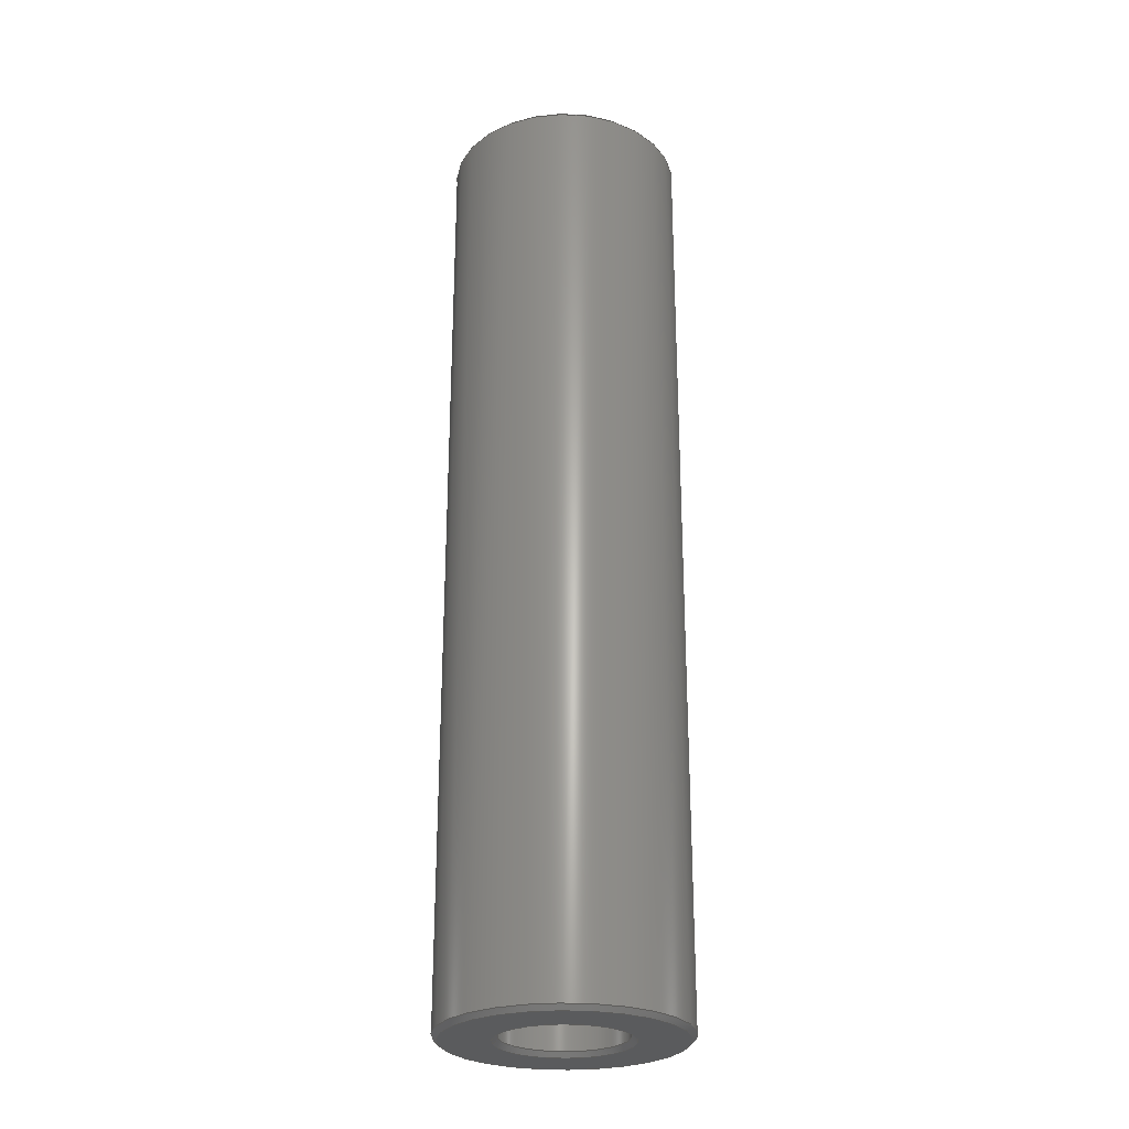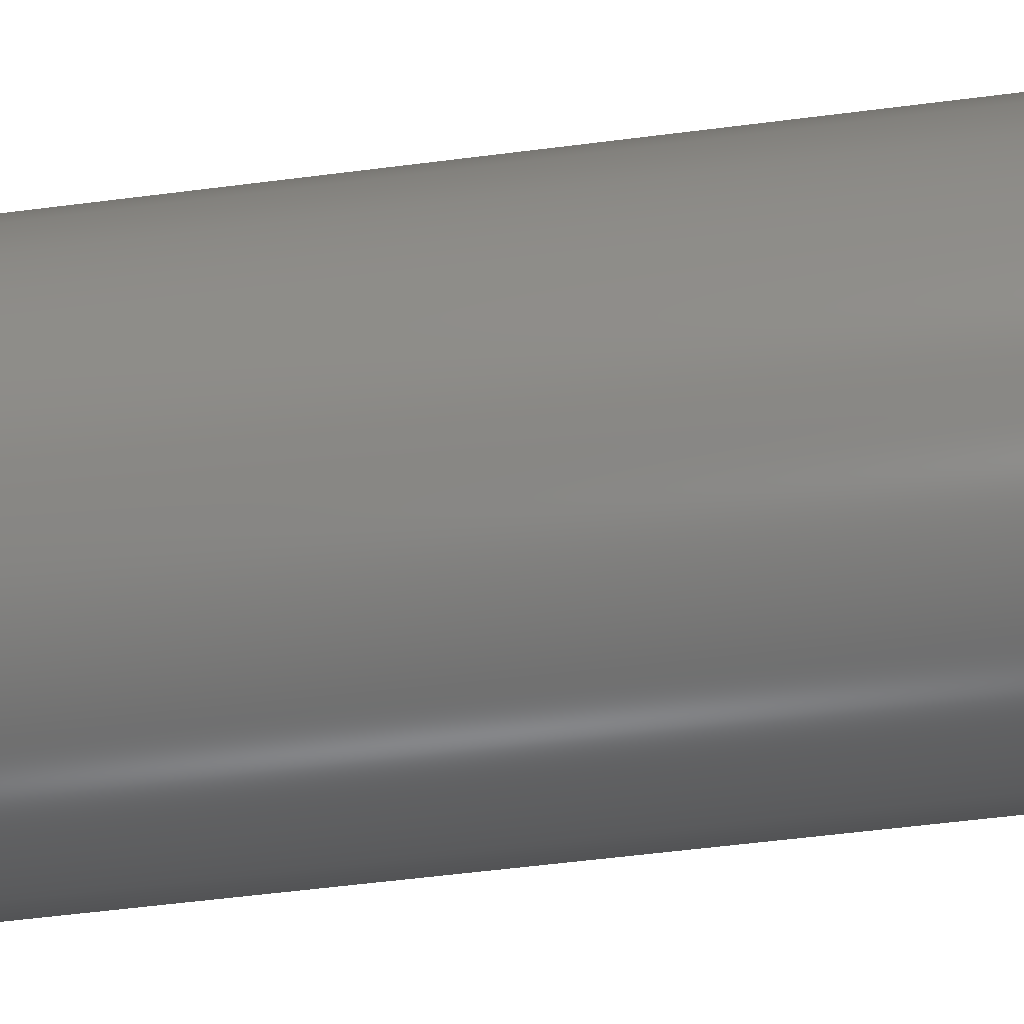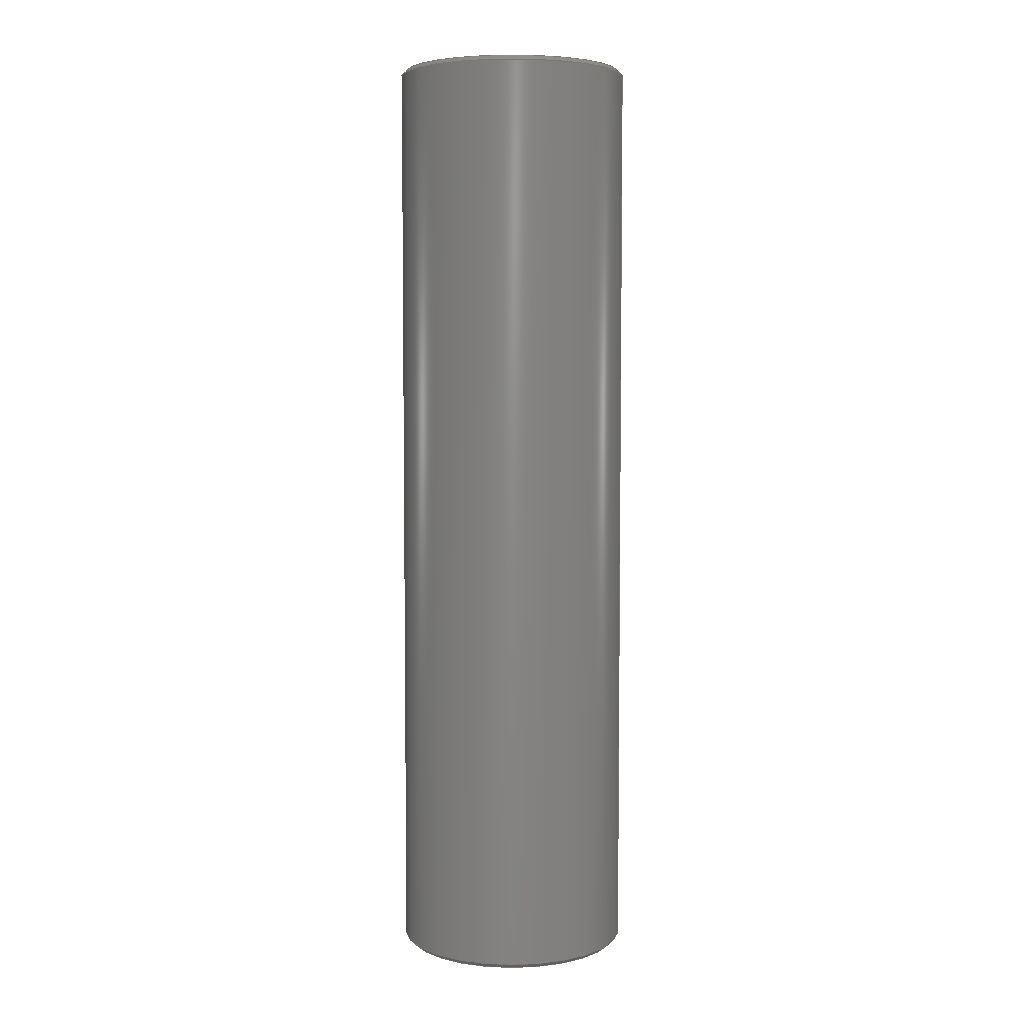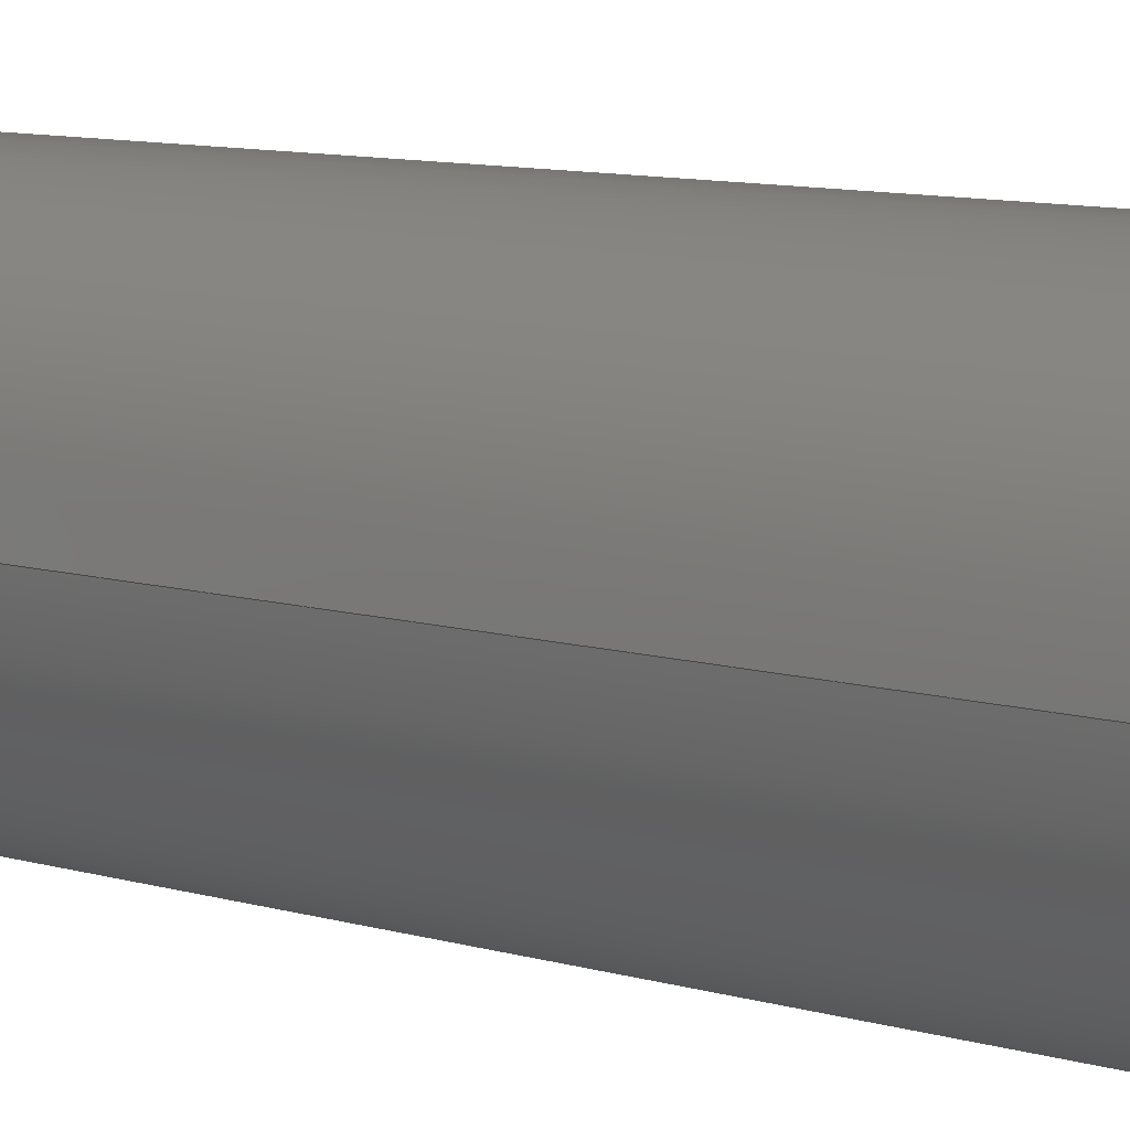
<metadata>
{"format":"step","ext":"step","renderer":"f3d","projection":"perspective","resolution":1024,"background":"white","views":[{"elev":-26.7,"azim":-171.2,"up":"+Z"},{"elev":-44.8,"azim":-81.0,"up":"+Y"},{"elev":5.1,"azim":7.3,"up":"+Z"},{"elev":7.4,"azim":135.1,"up":"+Y"}]}
</metadata>
<code>
ISO-10303-21;
DATA;
#1 = MECHANICAL_DESIGN_GEOMETRIC_PRESENTATION_REPRESENTATION( ' ', ( #7, #8, #9, #10, #11, #12, #13, #14 ), #6 );
#2 = PRODUCT_DEFINITION_CONTEXT( '', #15, 'design' );
#3 = APPLICATION_PROTOCOL_DEFINITION( 'international standard', 'automotive_design', 2001, #15 );
#4 = PRODUCT_CATEGORY_RELATIONSHIP( 'NONE', 'NONE', #16, #17 );
#5 = SHAPE_DEFINITION_REPRESENTATION( #18, #19 );
#6 =  ( GEOMETRIC_REPRESENTATION_CONTEXT( 3 )GLOBAL_UNCERTAINTY_ASSIGNED_CONTEXT( ( #20 ) )GLOBAL_UNIT_ASSIGNED_CONTEXT( ( #21, #22, #23 ) )REPRESENTATION_CONTEXT( 'NONE', 'WORKSPACE' ) );
#7 = STYLED_ITEM( '', ( #24 ), #25 );
#8 = STYLED_ITEM( '', ( #26 ), #27 );
#9 = STYLED_ITEM( '', ( #28 ), #29 );
#10 = STYLED_ITEM( '', ( #30 ), #31 );
#11 = STYLED_ITEM( '', ( #32 ), #33 );
#12 = STYLED_ITEM( '', ( #34 ), #35 );
#13 = STYLED_ITEM( '', ( #36 ), #37 );
#14 = STYLED_ITEM( '', ( #38 ), #39 );
#15 = APPLICATION_CONTEXT( 'core data for automotive mechanical design processes' );
#16 = PRODUCT_CATEGORY( 'part', 'NONE' );
#17 = PRODUCT_RELATED_PRODUCT_CATEGORY( 'detail', ' ', ( #40 ) );
#18 = PRODUCT_DEFINITION_SHAPE( 'NONE', 'NONE', #41 );
#19 = ADVANCED_BREP_SHAPE_REPRESENTATION( 'Part 1', ( #42, #43 ), #6 );
#20 = UNCERTAINTY_MEASURE_WITH_UNIT( LENGTH_MEASURE( 1e-17 ), #21, '', '' );
#21 =  ( CONVERSION_BASED_UNIT( 'METRE', #44 )LENGTH_UNIT(  )NAMED_UNIT( #45 ) );
#22 =  ( NAMED_UNIT( #46 )PLANE_ANGLE_UNIT(  )SI_UNIT( $, .RADIAN. ) );
#23 =  ( NAMED_UNIT( #46 )SI_UNIT( $, .STERADIAN. )SOLID_ANGLE_UNIT(  ) );
#24 = PRESENTATION_STYLE_ASSIGNMENT( ( #47 ) );
#25 = ADVANCED_FACE( '', ( #48, #49 ), #50, .F. );
#26 = PRESENTATION_STYLE_ASSIGNMENT( ( #51 ) );
#27 = ADVANCED_FACE( '', ( #52, #53 ), #54, .T. );
#28 = PRESENTATION_STYLE_ASSIGNMENT( ( #55 ) );
#29 = ADVANCED_FACE( '', ( #56, #57 ), #58, .T. );
#30 = PRESENTATION_STYLE_ASSIGNMENT( ( #59 ) );
#31 = ADVANCED_FACE( '', ( #60, #61 ), #62, .T. );
#32 = PRESENTATION_STYLE_ASSIGNMENT( ( #63 ) );
#33 = ADVANCED_FACE( '', ( #64, #65 ), #66, .T. );
#34 = PRESENTATION_STYLE_ASSIGNMENT( ( #67 ) );
#35 = ADVANCED_FACE( '', ( #68, #69 ), #70, .F. );
#36 = PRESENTATION_STYLE_ASSIGNMENT( ( #71 ) );
#37 = ADVANCED_FACE( '', ( #72, #73 ), #74, .F. );
#38 = PRESENTATION_STYLE_ASSIGNMENT( ( #75 ) );
#39 = ADVANCED_FACE( '', ( #76, #77 ), #78, .F. );
#40 = PRODUCT( 'Part 1', 'Part 1', 'PART-Part 1-DESC', ( #79 ) );
#41 = PRODUCT_DEFINITION( 'NONE', 'NONE', #80, #2 );
#42 = MANIFOLD_SOLID_BREP( 'Part 1', #81 );
#43 = AXIS2_PLACEMENT_3D( '', #82, #83, #84 );
#44 = LENGTH_MEASURE_WITH_UNIT( LENGTH_MEASURE( 1 ), #85 );
#45 = DIMENSIONAL_EXPONENTS( 1, 0, 0, 0, 0, 0, 0 );
#46 = DIMENSIONAL_EXPONENTS( 0, 0, 0, 0, 0, 0, 0 );
#47 = SURFACE_STYLE_USAGE( .BOTH., #86 );
#48 = FACE_OUTER_BOUND( '', #87, .T. );
#49 = FACE_OUTER_BOUND( '', #88, .T. );
#50 = CYLINDRICAL_SURFACE( '', #89, 0.00255 );
#51 = SURFACE_STYLE_USAGE( .BOTH., #90 );
#52 = FACE_OUTER_BOUND( '', #91, .T. );
#53 = FACE_BOUND( '', #92, .T. );
#54 = CONICAL_SURFACE( '', #93, 0.0048, 0.7854 );
#55 = SURFACE_STYLE_USAGE( .BOTH., #94 );
#56 = FACE_BOUND( '', #95, .T. );
#57 = FACE_OUTER_BOUND( '', #96, .T. );
#58 = CONICAL_SURFACE( '', #97, 0.005, 0.7854 );
#59 = SURFACE_STYLE_USAGE( .BOTH., #98 );
#60 = FACE_OUTER_BOUND( '', #99, .T. );
#61 = FACE_OUTER_BOUND( '', #100, .T. );
#62 = CYLINDRICAL_SURFACE( '', #101, 0.005 );
#63 = SURFACE_STYLE_USAGE( .BOTH., #102 );
#64 = FACE_BOUND( '', #103, .T. );
#65 = FACE_OUTER_BOUND( '', #104, .T. );
#66 = PLANE( '', #105 );
#67 = SURFACE_STYLE_USAGE( .BOTH., #106 );
#68 = FACE_OUTER_BOUND( '', #107, .T. );
#69 = FACE_BOUND( '', #108, .T. );
#70 = CONICAL_SURFACE( '', #109, 0.00255, 0.7854 );
#71 = SURFACE_STYLE_USAGE( .BOTH., #110 );
#72 = FACE_BOUND( '', #111, .T. );
#73 = FACE_OUTER_BOUND( '', #112, .T. );
#74 = CONICAL_SURFACE( '', #113, 0.00275, 0.7854 );
#75 = SURFACE_STYLE_USAGE( .BOTH., #114 );
#76 = FACE_OUTER_BOUND( '', #115, .T. );
#77 = FACE_BOUND( '', #116, .T. );
#78 = PLANE( '', #117 );
#79 = PRODUCT_CONTEXT( '', #15, 'mechanical' );
#80 = PRODUCT_DEFINITION_FORMATION_WITH_SPECIFIED_SOURCE( ' ', 'NONE', #40, .NOT_KNOWN. );
#81 = CLOSED_SHELL( '', ( #27, #35, #33, #39, #31, #29, #37, #25 ) );
#82 = CARTESIAN_POINT( '', ( 0, 0, 0 ) );
#83 = DIRECTION( '', ( 0, 0, 1 ) );
#84 = DIRECTION( '', ( 1, 0, 0 ) );
#85 =  ( LENGTH_UNIT(  )NAMED_UNIT( #45 )SI_UNIT( $, .METRE. ) );
#86 = SURFACE_SIDE_STYLE( '', ( #118 ) );
#87 = EDGE_LOOP( '', ( #119 ) );
#88 = EDGE_LOOP( '', ( #120 ) );
#89 = AXIS2_PLACEMENT_3D( '', #121, #122, #123 );
#90 = SURFACE_SIDE_STYLE( '', ( #124 ) );
#91 = EDGE_LOOP( '', ( #125 ) );
#92 = EDGE_LOOP( '', ( #126 ) );
#93 = AXIS2_PLACEMENT_3D( '', #127, #128, #129 );
#94 = SURFACE_SIDE_STYLE( '', ( #130 ) );
#95 = EDGE_LOOP( '', ( #131 ) );
#96 = EDGE_LOOP( '', ( #132 ) );
#97 = AXIS2_PLACEMENT_3D( '', #133, #134, #135 );
#98 = SURFACE_SIDE_STYLE( '', ( #136 ) );
#99 = EDGE_LOOP( '', ( #137 ) );
#100 = EDGE_LOOP( '', ( #138 ) );
#101 = AXIS2_PLACEMENT_3D( '', #139, #140, #141 );
#102 = SURFACE_SIDE_STYLE( '', ( #142 ) );
#103 = EDGE_LOOP( '', ( #143 ) );
#104 = EDGE_LOOP( '', ( #144 ) );
#105 = AXIS2_PLACEMENT_3D( '', #145, #146, #147 );
#106 = SURFACE_SIDE_STYLE( '', ( #148 ) );
#107 = EDGE_LOOP( '', ( #149 ) );
#108 = EDGE_LOOP( '', ( #150 ) );
#109 = AXIS2_PLACEMENT_3D( '', #151, #152, #153 );
#110 = SURFACE_SIDE_STYLE( '', ( #154 ) );
#111 = EDGE_LOOP( '', ( #155 ) );
#112 = EDGE_LOOP( '', ( #156 ) );
#113 = AXIS2_PLACEMENT_3D( '', #157, #158, #159 );
#114 = SURFACE_SIDE_STYLE( '', ( #160 ) );
#115 = EDGE_LOOP( '', ( #161 ) );
#116 = EDGE_LOOP( '', ( #162 ) );
#117 = AXIS2_PLACEMENT_3D( '', #163, #164, #165 );
#118 = SURFACE_STYLE_FILL_AREA( #166 );
#119 = ORIENTED_EDGE( '', *, *, #167, .T. );
#120 = ORIENTED_EDGE( '', *, *, #168, .T. );
#121 = CARTESIAN_POINT( '', ( 0, 0, 0.04 ) );
#122 = DIRECTION( '', ( -0, -0, 1 ) );
#123 = DIRECTION( '', ( -1, 0, 0 ) );
#124 = SURFACE_STYLE_FILL_AREA( #169 );
#125 = ORIENTED_EDGE( '', *, *, #170, .F. );
#126 = ORIENTED_EDGE( '', *, *, #171, .F. );
#127 = CARTESIAN_POINT( '', ( 0, 0, 0.04 ) );
#128 = DIRECTION( '', ( -0, 0, -1 ) );
#129 = DIRECTION( '', ( -1, 0, 0 ) );
#130 = SURFACE_STYLE_FILL_AREA( #172 );
#131 = ORIENTED_EDGE( '', *, *, #173, .F. );
#132 = ORIENTED_EDGE( '', *, *, #174, .F. );
#133 = CARTESIAN_POINT( '', ( 0, 0, 0.0002 ) );
#134 = DIRECTION( '', ( -0, -0, 1 ) );
#135 = DIRECTION( '', ( 1, 0, 0 ) );
#136 = SURFACE_STYLE_FILL_AREA( #175 );
#137 = ORIENTED_EDGE( '', *, *, #174, .T. );
#138 = ORIENTED_EDGE( '', *, *, #170, .T. );
#139 = CARTESIAN_POINT( '', ( 0, 0, 0.04 ) );
#140 = DIRECTION( '', ( -0, -0, 1 ) );
#141 = DIRECTION( '', ( -1, 0, 0 ) );
#142 = SURFACE_STYLE_FILL_AREA( #176 );
#143 = ORIENTED_EDGE( '', *, *, #177, .T. );
#144 = ORIENTED_EDGE( '', *, *, #171, .T. );
#145 = CARTESIAN_POINT( '', ( 0, 0, 0.04 ) );
#146 = DIRECTION( '', ( 0, 0, 1 ) );
#147 = DIRECTION( '', ( 1, 0, 0 ) );
#148 = SURFACE_STYLE_FILL_AREA( #178 );
#149 = ORIENTED_EDGE( '', *, *, #177, .F. );
#150 = ORIENTED_EDGE( '', *, *, #168, .F. );
#151 = CARTESIAN_POINT( '', ( 0, 0, 0.0398 ) );
#152 = DIRECTION( '', ( -0, -0, 1 ) );
#153 = DIRECTION( '', ( 1, 0, 0 ) );
#154 = SURFACE_STYLE_FILL_AREA( #179 );
#155 = ORIENTED_EDGE( '', *, *, #167, .F. );
#156 = ORIENTED_EDGE( '', *, *, #180, .F. );
#157 = CARTESIAN_POINT( '', ( 0, 0, 0 ) );
#158 = DIRECTION( '', ( -0, 0, -1 ) );
#159 = DIRECTION( '', ( -1, 0, 0 ) );
#160 = SURFACE_STYLE_FILL_AREA( #181 );
#161 = ORIENTED_EDGE( '', *, *, #173, .T. );
#162 = ORIENTED_EDGE( '', *, *, #180, .T. );
#163 = CARTESIAN_POINT( '', ( 0, 0, 0 ) );
#164 = DIRECTION( '', ( 0, 0, 1 ) );
#165 = DIRECTION( '', ( 1, 0, 0 ) );
#166 = FILL_AREA_STYLE( '', ( #182 ) );
#167 = EDGE_CURVE( '', #183, #183, #184, .F. );
#168 = EDGE_CURVE( '', #185, #185, #186, .T. );
#169 = FILL_AREA_STYLE( '', ( #187 ) );
#170 = EDGE_CURVE( '', #188, #188, #189, .F. );
#171 = EDGE_CURVE( '', #190, #190, #191, .T. );
#172 = FILL_AREA_STYLE( '', ( #192 ) );
#173 = EDGE_CURVE( '', #193, #193, #194, .F. );
#174 = EDGE_CURVE( '', #195, #195, #196, .T. );
#175 = FILL_AREA_STYLE( '', ( #197 ) );
#176 = FILL_AREA_STYLE( '', ( #198 ) );
#177 = EDGE_CURVE( '', #199, #199, #200, .F. );
#178 = FILL_AREA_STYLE( '', ( #201 ) );
#179 = FILL_AREA_STYLE( '', ( #202 ) );
#180 = EDGE_CURVE( '', #203, #203, #204, .T. );
#181 = FILL_AREA_STYLE( '', ( #205 ) );
#182 = FILL_AREA_STYLE_COLOUR( '', #206 );
#183 = VERTEX_POINT( '', #207 );
#184 = CIRCLE( '', #208, 0.00255 );
#185 = VERTEX_POINT( '', #209 );
#186 = CIRCLE( '', #210, 0.00255 );
#187 = FILL_AREA_STYLE_COLOUR( '', #211 );
#188 = VERTEX_POINT( '', #212 );
#189 = CIRCLE( '', #213, 0.005 );
#190 = VERTEX_POINT( '', #214 );
#191 = CIRCLE( '', #215, 0.0048 );
#192 = FILL_AREA_STYLE_COLOUR( '', #216 );
#193 = VERTEX_POINT( '', #217 );
#194 = CIRCLE( '', #218, 0.0048 );
#195 = VERTEX_POINT( '', #219 );
#196 = CIRCLE( '', #220, 0.005 );
#197 = FILL_AREA_STYLE_COLOUR( '', #221 );
#198 = FILL_AREA_STYLE_COLOUR( '', #222 );
#199 = VERTEX_POINT( '', #223 );
#200 = CIRCLE( '', #224, 0.00275 );
#201 = FILL_AREA_STYLE_COLOUR( '', #225 );
#202 = FILL_AREA_STYLE_COLOUR( '', #226 );
#203 = VERTEX_POINT( '', #227 );
#204 = CIRCLE( '', #228, 0.00275 );
#205 = FILL_AREA_STYLE_COLOUR( '', #229 );
#206 = COLOUR_RGB( '', 0.898, 0.9176, 0.9294 );
#207 = CARTESIAN_POINT( '', ( 0.00255, 0, 0.0002 ) );
#208 = AXIS2_PLACEMENT_3D( '', #230, #231, #232 );
#209 = CARTESIAN_POINT( '', ( 0.00255, 0, 0.0398 ) );
#210 = AXIS2_PLACEMENT_3D( '', #233, #234, #235 );
#211 = COLOUR_RGB( '', 0.898, 0.9176, 0.9294 );
#212 = CARTESIAN_POINT( '', ( 0.005, 0, 0.0398 ) );
#213 = AXIS2_PLACEMENT_3D( '', #236, #237, #238 );
#214 = CARTESIAN_POINT( '', ( 0.0048, 0, 0.04 ) );
#215 = AXIS2_PLACEMENT_3D( '', #239, #240, #241 );
#216 = COLOUR_RGB( '', 0.898, 0.9176, 0.9294 );
#217 = CARTESIAN_POINT( '', ( 0.0048, 0, 0 ) );
#218 = AXIS2_PLACEMENT_3D( '', #242, #243, #244 );
#219 = CARTESIAN_POINT( '', ( 0.005, 0, 0.0002 ) );
#220 = AXIS2_PLACEMENT_3D( '', #245, #246, #247 );
#221 = COLOUR_RGB( '', 0.898, 0.9176, 0.9294 );
#222 = COLOUR_RGB( '', 0.898, 0.9176, 0.9294 );
#223 = CARTESIAN_POINT( '', ( 0.00275, 0, 0.04 ) );
#224 = AXIS2_PLACEMENT_3D( '', #248, #249, #250 );
#225 = COLOUR_RGB( '', 0.898, 0.9176, 0.9294 );
#226 = COLOUR_RGB( '', 0.898, 0.9176, 0.9294 );
#227 = CARTESIAN_POINT( '', ( 0.00275, 0, 0 ) );
#228 = AXIS2_PLACEMENT_3D( '', #251, #252, #253 );
#229 = COLOUR_RGB( '', 0.898, 0.9176, 0.9294 );
#230 = CARTESIAN_POINT( '', ( 0, 0, 0.0002 ) );
#231 = DIRECTION( '', ( 0, 0, 1 ) );
#232 = DIRECTION( '', ( 1, 0, 0 ) );
#233 = CARTESIAN_POINT( '', ( 0, 0, 0.0398 ) );
#234 = DIRECTION( '', ( 0, 0, 1 ) );
#235 = DIRECTION( '', ( 1, 0, 0 ) );
#236 = CARTESIAN_POINT( '', ( 0, 0, 0.0398 ) );
#237 = DIRECTION( '', ( 0, 0, 1 ) );
#238 = DIRECTION( '', ( 1, 0, 0 ) );
#239 = CARTESIAN_POINT( '', ( 0, 0, 0.04 ) );
#240 = DIRECTION( '', ( 0, 0, 1 ) );
#241 = DIRECTION( '', ( 1, 0, 0 ) );
#242 = CARTESIAN_POINT( '', ( 0, 0, 0 ) );
#243 = DIRECTION( '', ( 0, 0, 1 ) );
#244 = DIRECTION( '', ( 1, 0, 0 ) );
#245 = CARTESIAN_POINT( '', ( 0, 0, 0.0002 ) );
#246 = DIRECTION( '', ( 0, 0, 1 ) );
#247 = DIRECTION( '', ( 1, 0, 0 ) );
#248 = CARTESIAN_POINT( '', ( 0, 0, 0.04 ) );
#249 = DIRECTION( '', ( 0, 0, 1 ) );
#250 = DIRECTION( '', ( 1, 0, 0 ) );
#251 = CARTESIAN_POINT( '', ( 0, 0, 0 ) );
#252 = DIRECTION( '', ( 0, 0, 1 ) );
#253 = DIRECTION( '', ( 1, 0, 0 ) );
ENDSEC;
END-ISO-10303-21;

</code>
